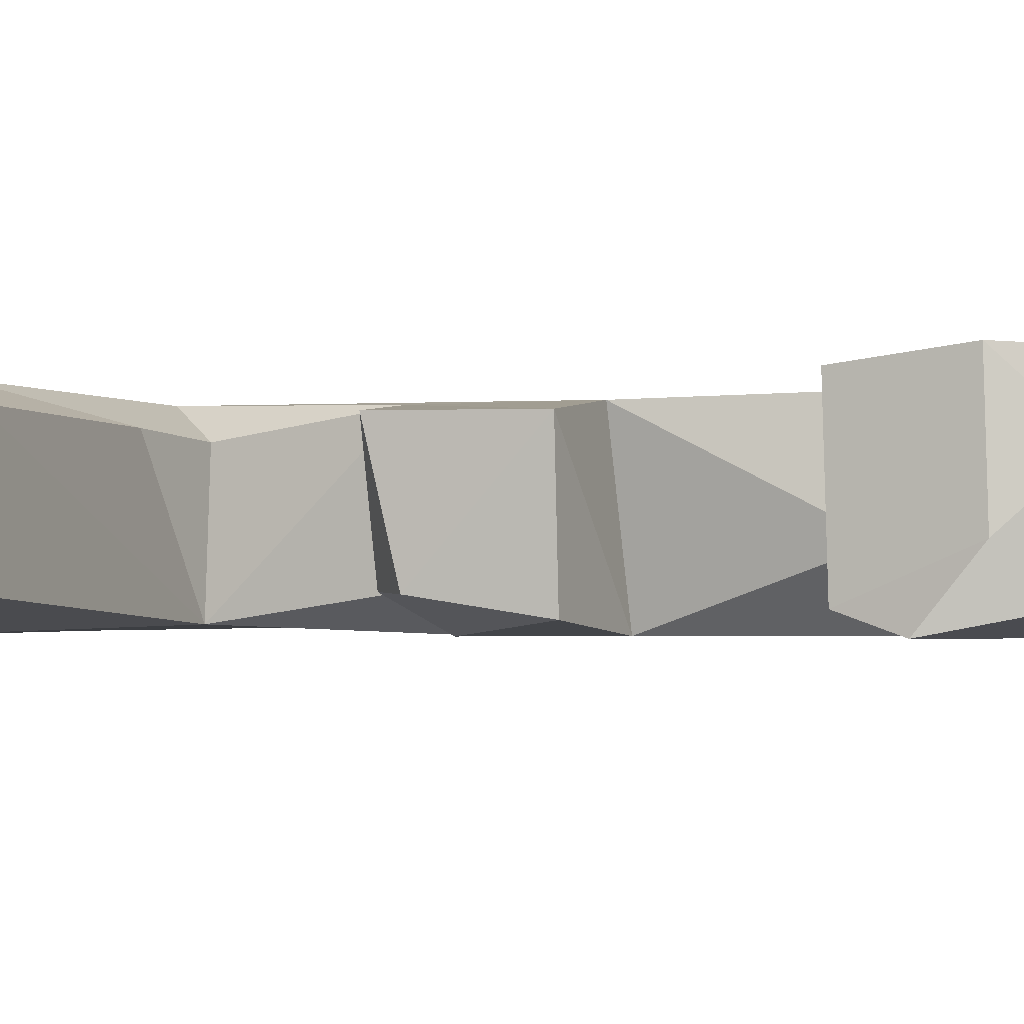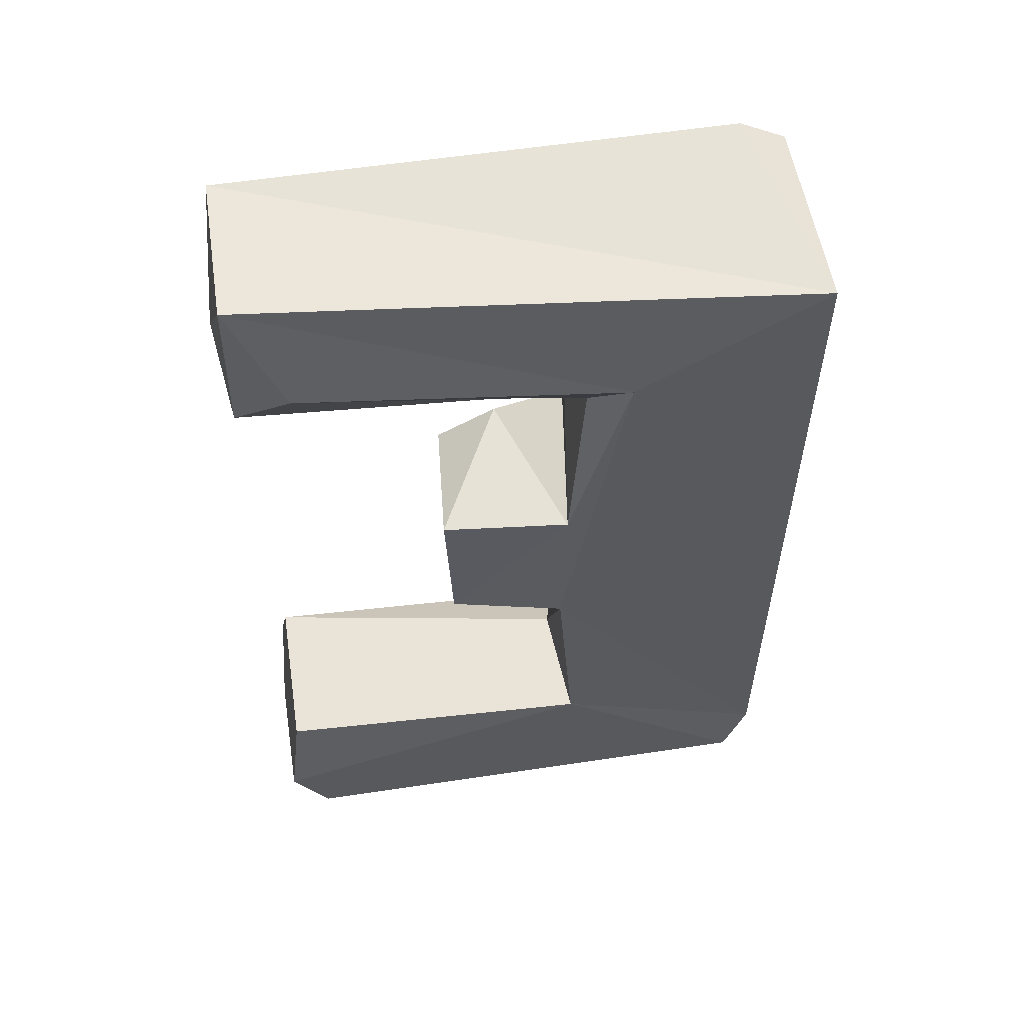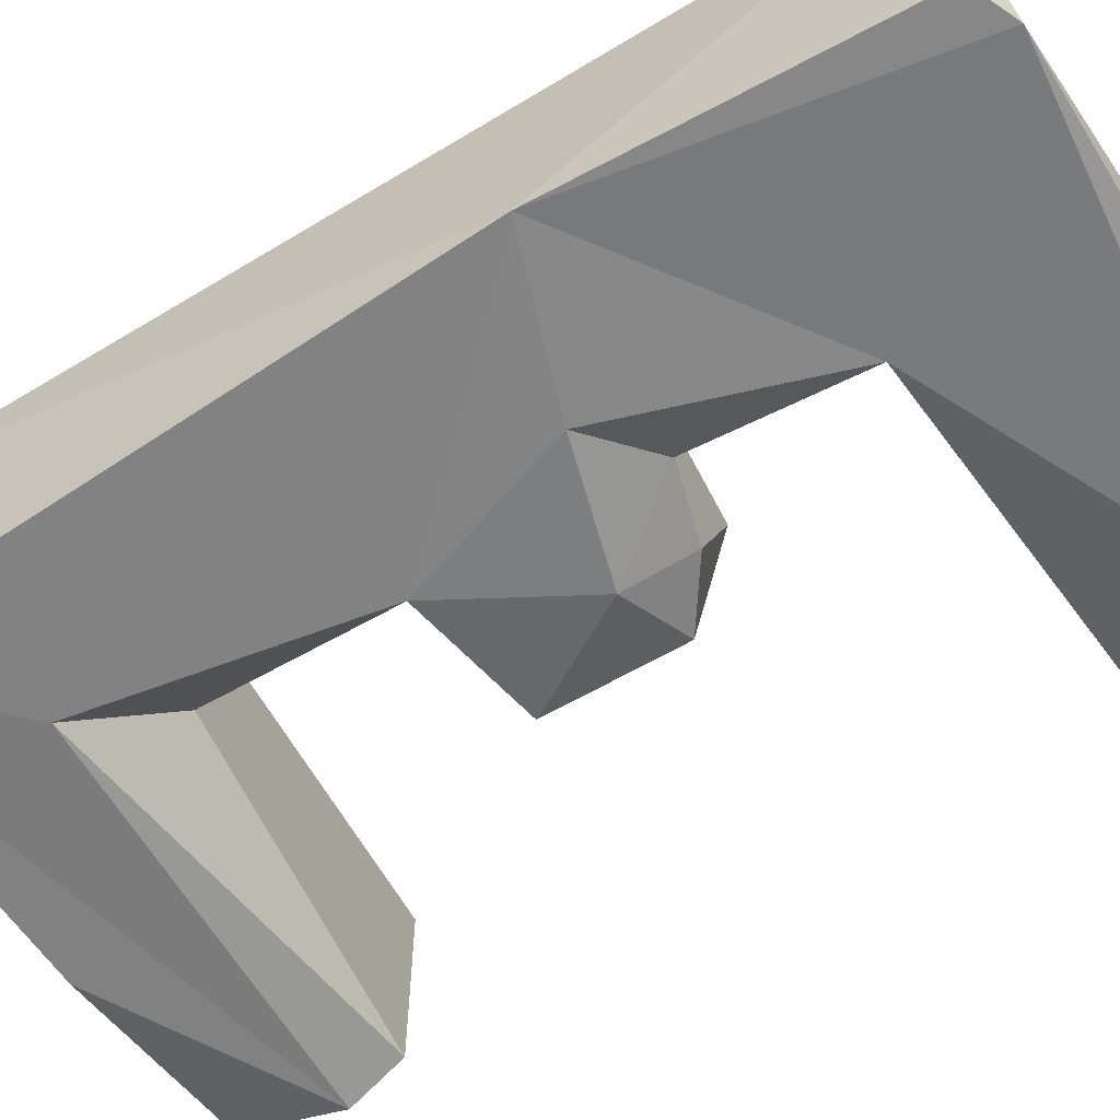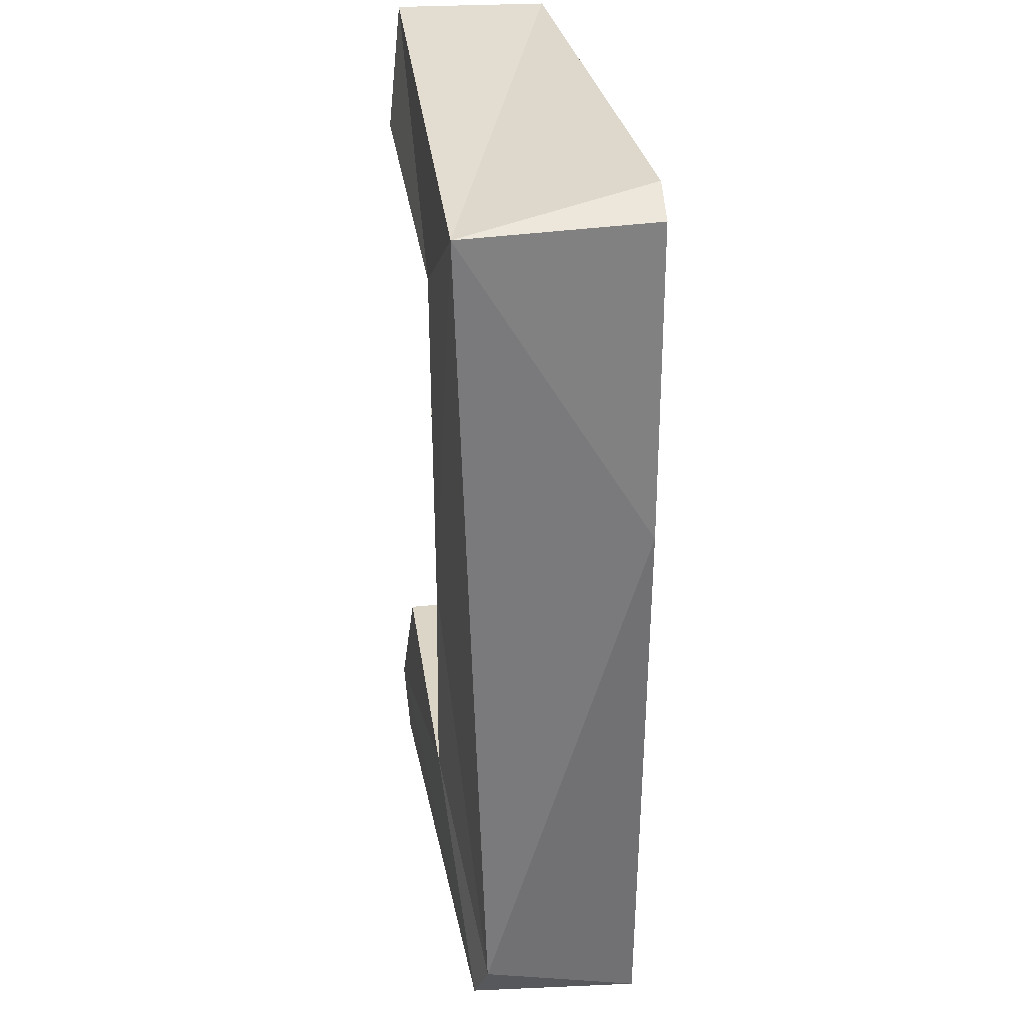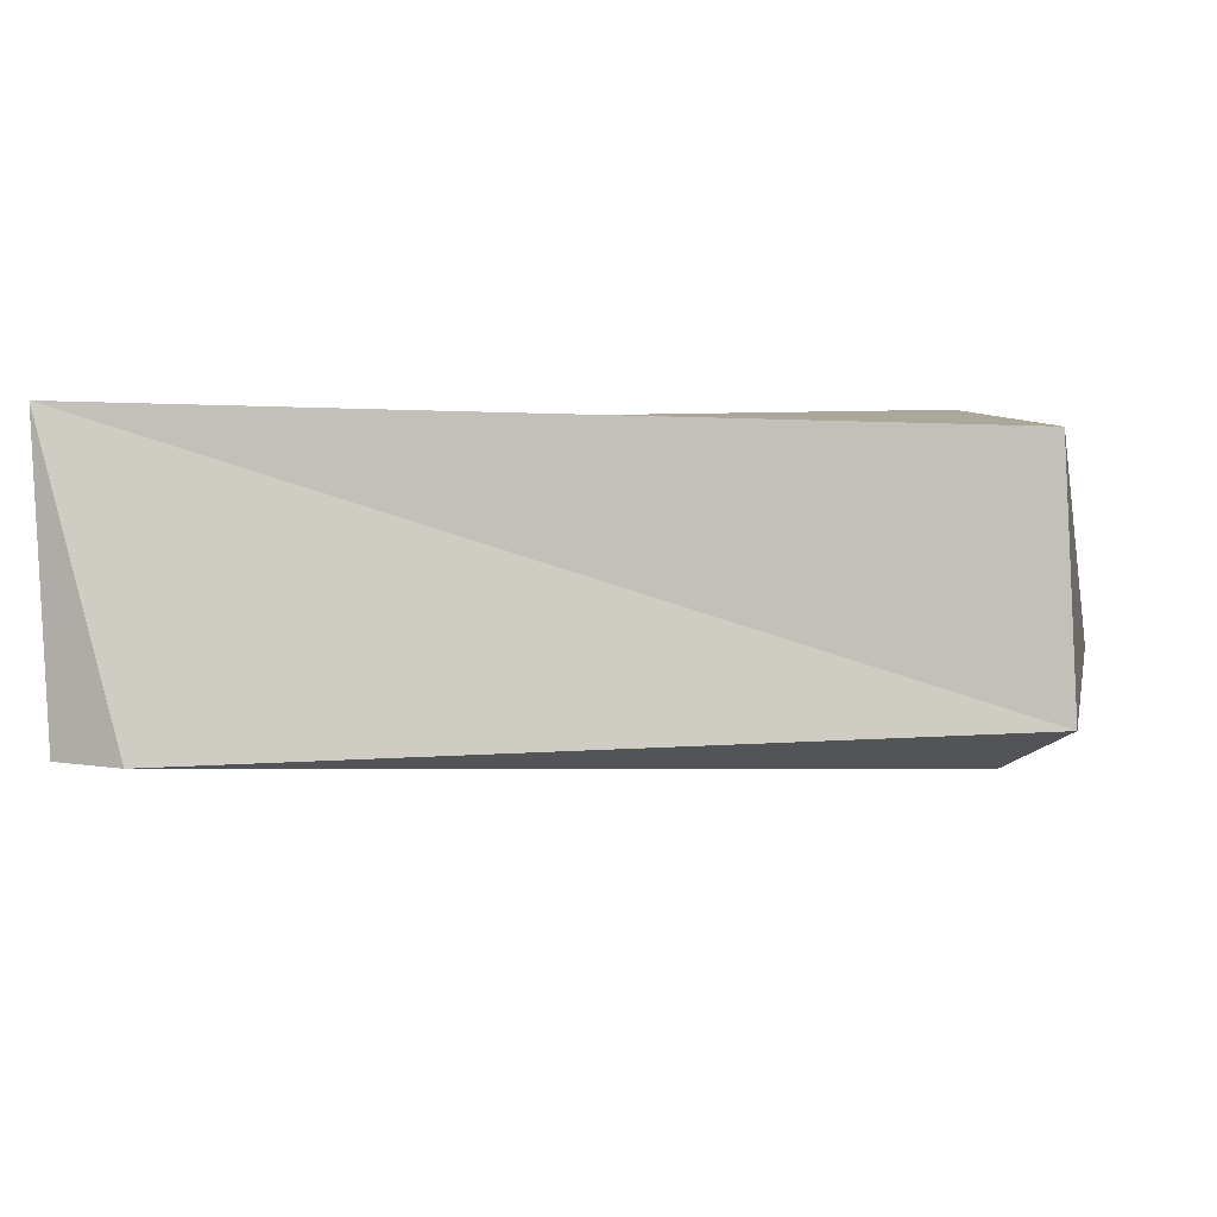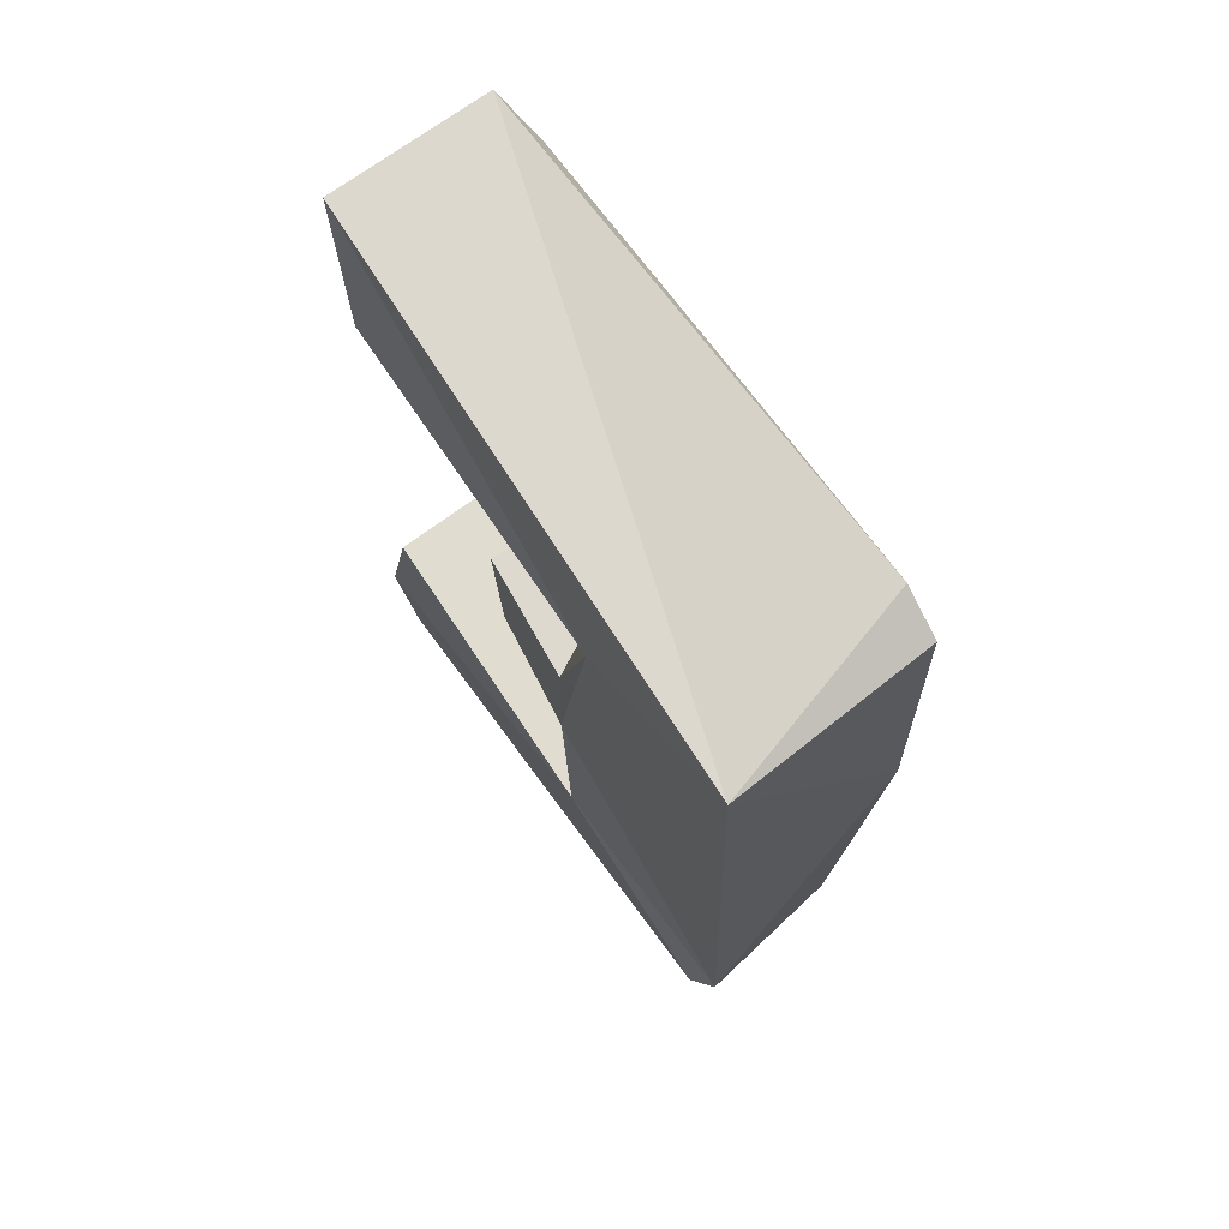
<metadata>
{"format":"obj","ext":"obj","renderer":"f3d","projection":"perspective","resolution":1024,"background":"white","views":[{"elev":-1.9,"azim":-71.6,"up":"+Z"},{"elev":57.2,"azim":-6.3,"up":"+Y"},{"elev":-59.4,"azim":122.0,"up":"+Z"},{"elev":32.7,"azim":80.8,"up":"+Y"},{"elev":-1.6,"azim":-176.4,"up":"+Z"},{"elev":72.4,"azim":55.2,"up":"+Y"}]}
</metadata>
<code>
v -15.22 -22.62 5.307
v 3.53 15.44 3.446
v -4.293 5.087 4.168
v 3.257 6.762 -3.51
v 6.789 -18.84 -5.265
v 15.32 7.36 -4.94
v 2.463 -15.73 -1.324
v -15.21 -19.98 -5.156
v 13.84 -26.04 -5.132
v -14.69 25.51 -4.159
v 12.09 25.67 -5.238
v 0.2796 2.483 -5.32
v -12.65 22.96 -5.25
v -14.35 16.61 -3.672
v 3.215 15.58 -4.848
v 7.178 4.545 -5.331
v -3.275 -3.326 -4.583
v -3.778 -25.82 -5.233
v -14.35 25.88 4.3
v 5.586 18.13 5.303
v -11.54 19.81 5.319
v 15.08 24.73 5.299
v -14.48 -16.72 4.631
v 3.233 -15.73 5.1
v 14.07 -24.79 4.544
v -13.2 -26.07 5.189
v -3.903 -3.321 4.075
v 15.52 -22.05 3.945
v -13.51 -26.29 1.737
v 2.569 5.593 4.873
v -14.81 -17.03 -4.113
v -14.54 17.3 4.065
v 2.341 -3.707 4.866
v -15.52 17.89 -1.671
v 14.44 24.63 -5.06
v -3.96 3.371 -3.523
v 4.175 -4.322 -5.319
v -1.279 16.64 3.842
v -15.53 -22.85 -1.64
v -0.6972 5.65 -3.407
v -14.46 -25.39 -4.103
f 22 19 20
f 21 20 19
f 21 19 32
f 38 20 21
f 38 2 20
f 2 30 20
f 33 20 30
f 33 22 20
f 33 30 27
f 3 27 30
f 22 33 28
f 33 24 28
f 25 28 24
f 24 1 25
f 26 25 1
f 24 23 1
f 32 38 21
f 1 29 26
f 19 34 32
f 14 32 34
f 28 6 22
f 41 18 29
f 26 29 18
f 18 9 26
f 25 26 9
f 25 9 28
f 15 38 32
f 2 38 15
f 15 30 2
f 24 33 7
f 23 24 7 31
f 23 31 39 1
f 31 8 39
f 41 29 39 8
f 1 39 29
f 11 10 22
f 19 22 10
f 35 11 22
f 35 22 6
f 4 30 15
f 3 30 40
f 30 4 40
f 3 36 27
f 19 10 34
f 14 34 10 13
f 14 15 32
f 27 37 33
f 7 33 37
f 6 28 9
f 4 12 40
f 12 36 40
f 3 40 36
f 27 36 17
f 27 17 37
f 31 7 5
f 11 13 10
f 11 15 13
f 15 14 13
f 11 35 6
f 11 6 15
f 6 16 15
f 15 16 4
f 17 36 12
f 4 16 12
f 6 37 16
f 37 12 16
f 17 12 37
f 8 31 5
f 7 37 5
f 6 5 37
f 9 5 6
f 8 5 9
f 8 9 18
f 41 8 18

</code>
